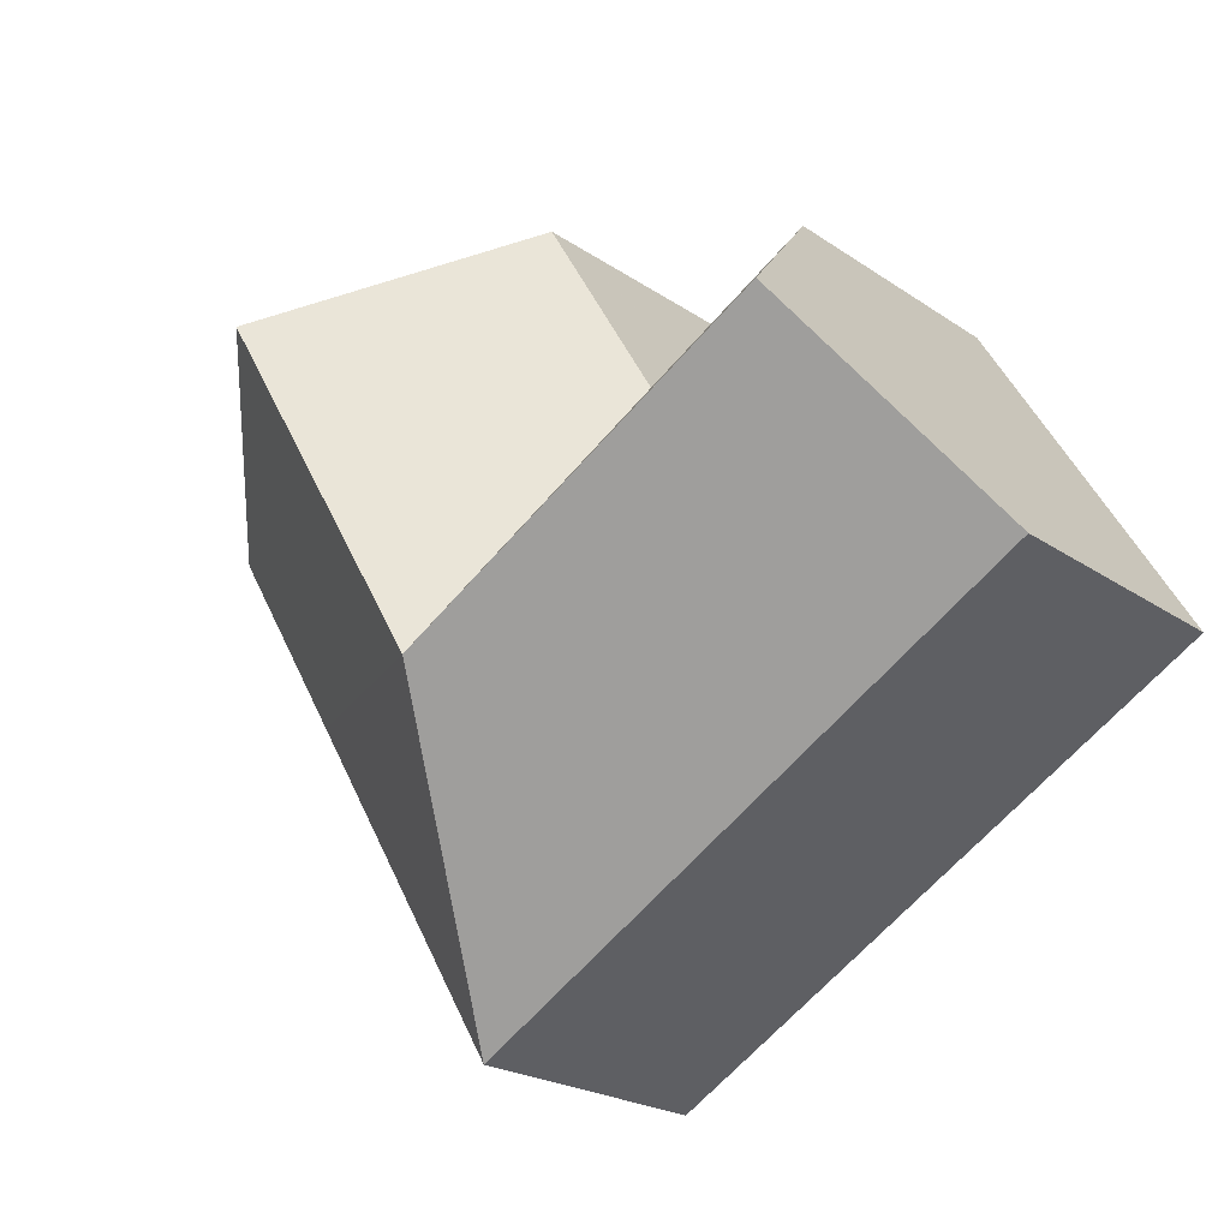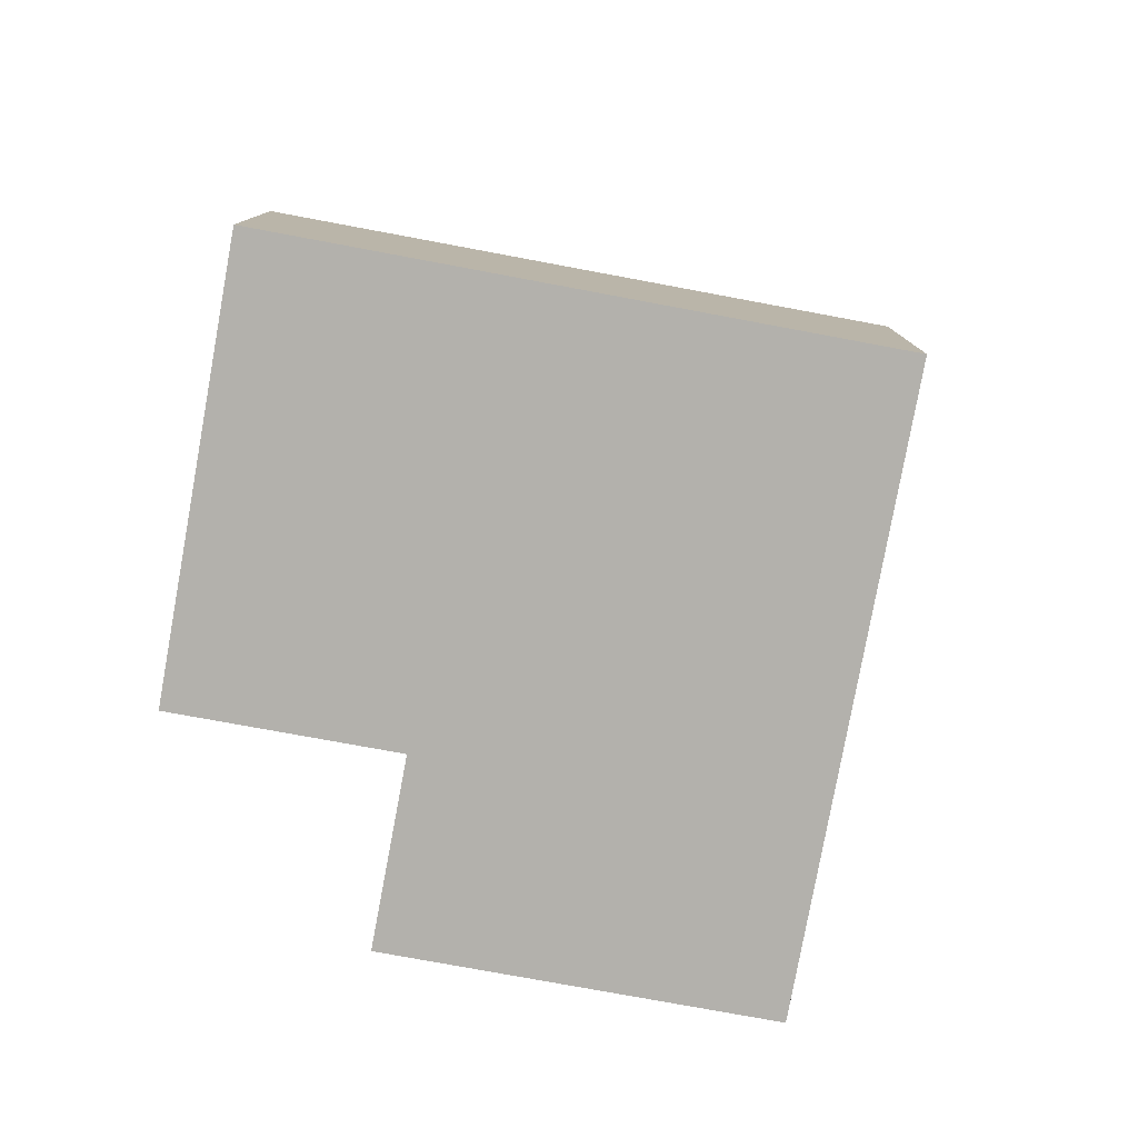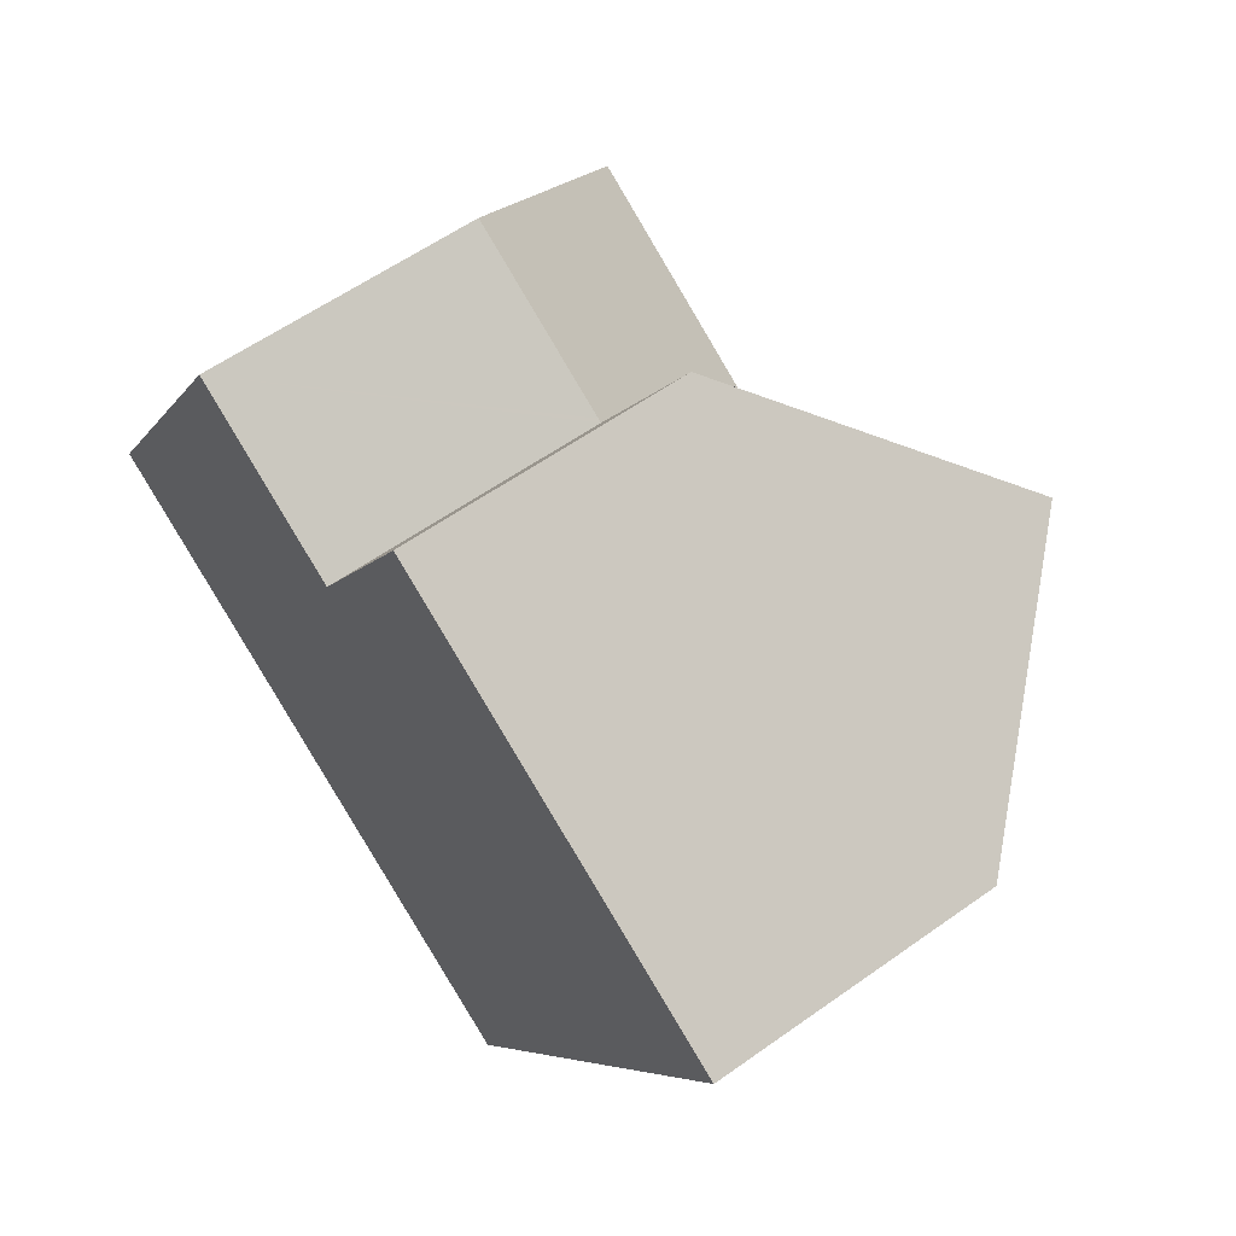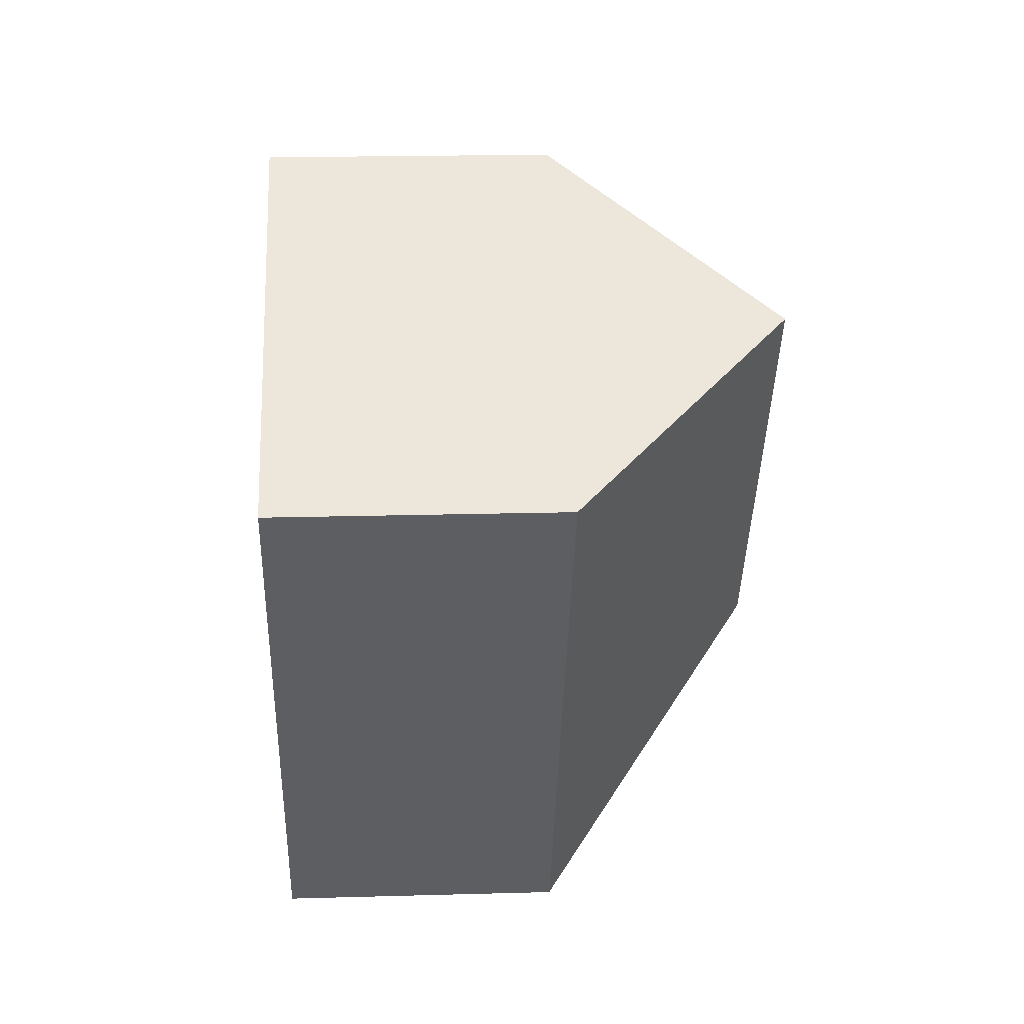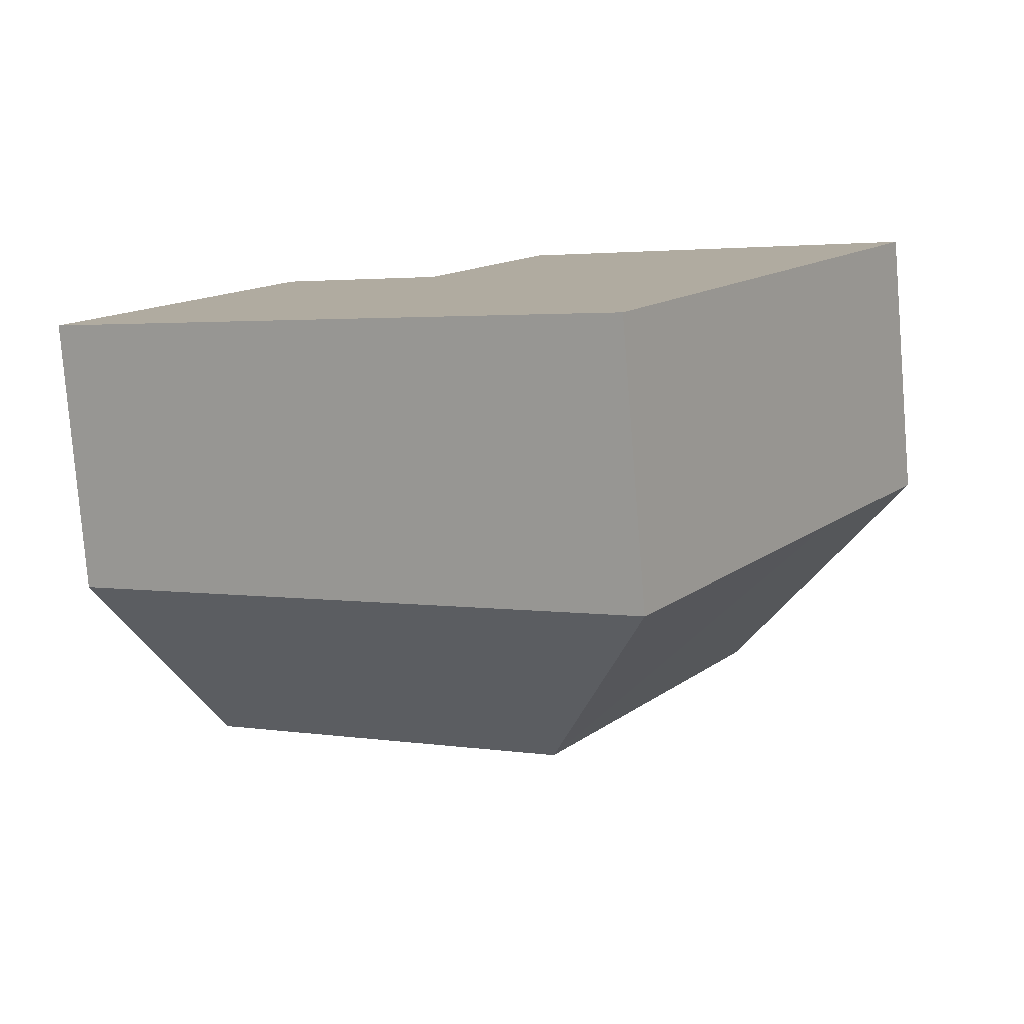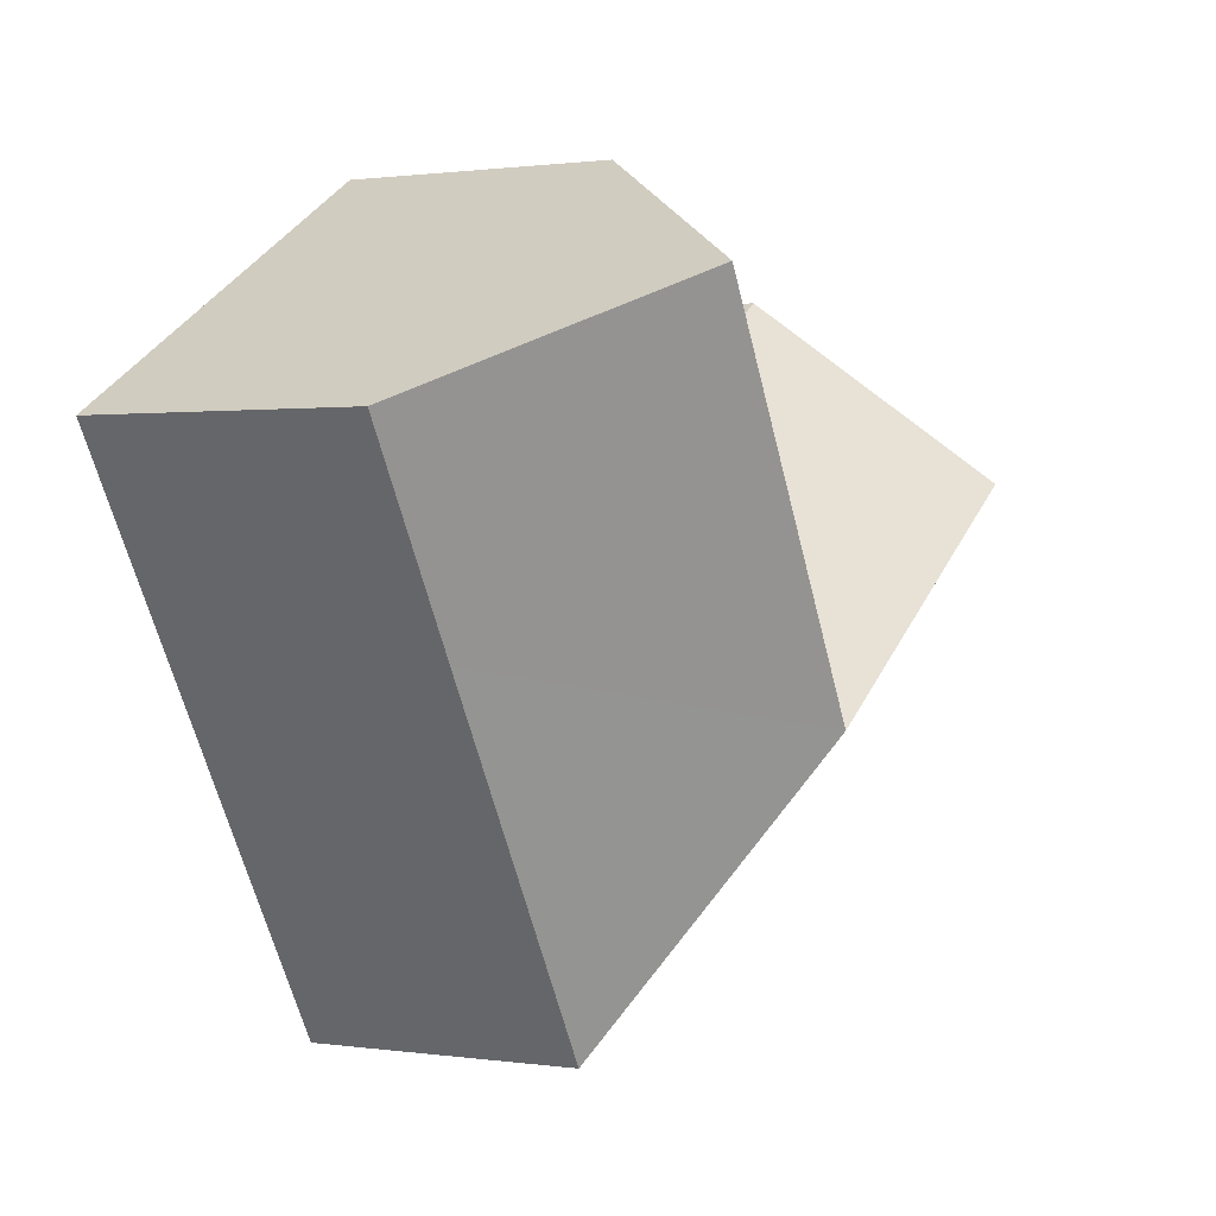
<metadata>
{"format":"obj","ext":"obj","renderer":"f3d","projection":"perspective","resolution":1024,"background":"white","views":[{"elev":-21.8,"azim":-140.0,"up":"+Z"},{"elev":-79.0,"azim":110.4,"up":"+Y"},{"elev":58.3,"azim":53.6,"up":"+Z"},{"elev":19.5,"azim":87.0,"up":"+Z"},{"elev":-79.7,"azim":4.6,"up":"+Z"},{"elev":0.9,"azim":117.9,"up":"+Z"}]}
</metadata>
<code>
v  10.76 8.99 2.468
v  9.28 5.08 8.37
v  12.98 8.99 6.17
v  7.077 5.097 4.659
v  8.776 8.99 -0.843
v  7.04 5.098 4.597
v  14.43 5.114 0.286
v  10.51 5.126 -6.25
v  16.65 5.114 3.99
v  3.088 5.126 -1.836
v  0 5.126 3.139e-16
v  5.021 8.99 1.389
v  1.922 8.99 3.232
v  7.03 5.118 4.58
v  6.96 5.117 4.622
v  3.86 5.096 6.49
v  0 0 0
v  1.922 -1.979e-16 3.232
v  3.86 -3.974e-16 6.49
v  7.03 -2.804e-16 4.58
v  7.04 -2.815e-16 4.597
v  9.28 -5.125e-16 8.37
v  7.077 -2.853e-16 4.659
v  6.96 -2.83e-16 4.622
v  12.98 -3.778e-16 6.17
v  16.65 -2.443e-16 3.99
v  14.43 -1.751e-17 0.286
v  10.51 3.827e-16 -6.25
v  3.088 1.124e-16 -1.836
g defaultobject
f 1 2 3
f 2 1 4
f 4 1 5
f 4 5 6
f 5 7 8
f 7 5 9
f 9 5 1
f 9 1 3
f 10 5 8
f 5 10 11
f 5 11 12
f 12 11 13
f 5 14 6
f 14 5 15
f 15 5 16
f 16 5 13
f 13 5 12
f 11 16 13
f 16 11 17
f 16 17 18
f 16 18 19
f 20 6 14
f 6 20 4
f 4 20 2
f 2 20 21
f 2 21 22
f 22 21 23
f 19 15 16
f 15 19 14
f 14 19 20
f 20 19 24
f 2 9 3
f 9 2 22
f 9 22 25
f 9 25 26
f 26 7 9
f 7 26 8
f 8 26 27
f 8 27 28
f 10 17 11
f 17 10 29
f 29 10 8
f 29 8 28
f 25 27 26
f 27 25 22
f 27 22 28
f 28 22 23
f 28 23 20
f 28 20 29
f 29 20 24
f 29 24 19
f 29 19 18
f 29 18 17

</code>
